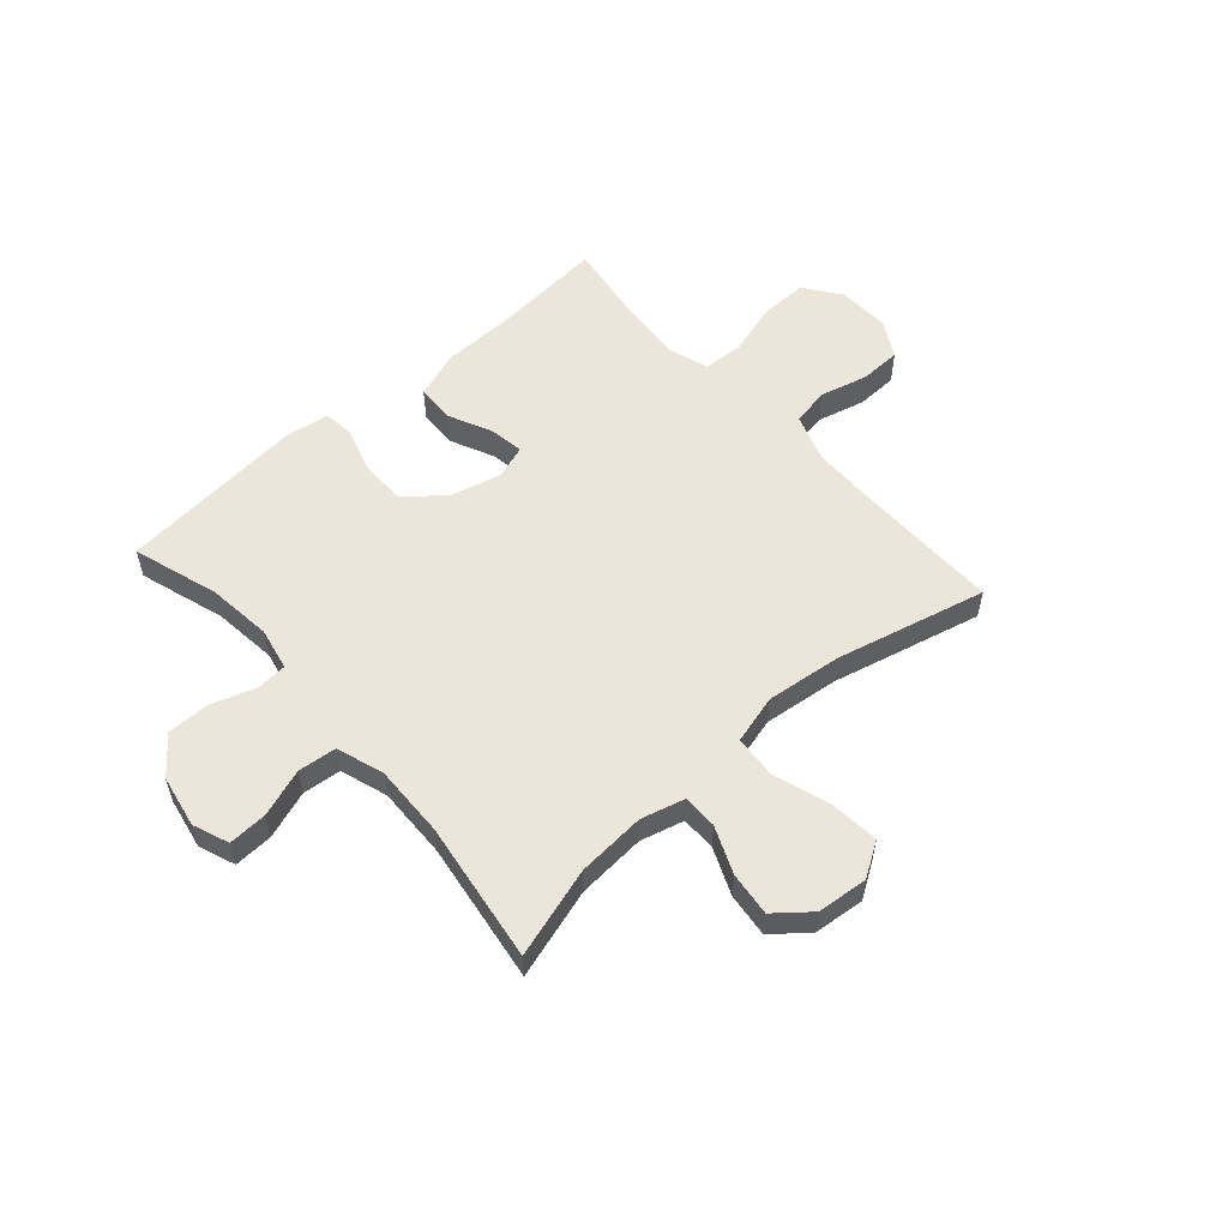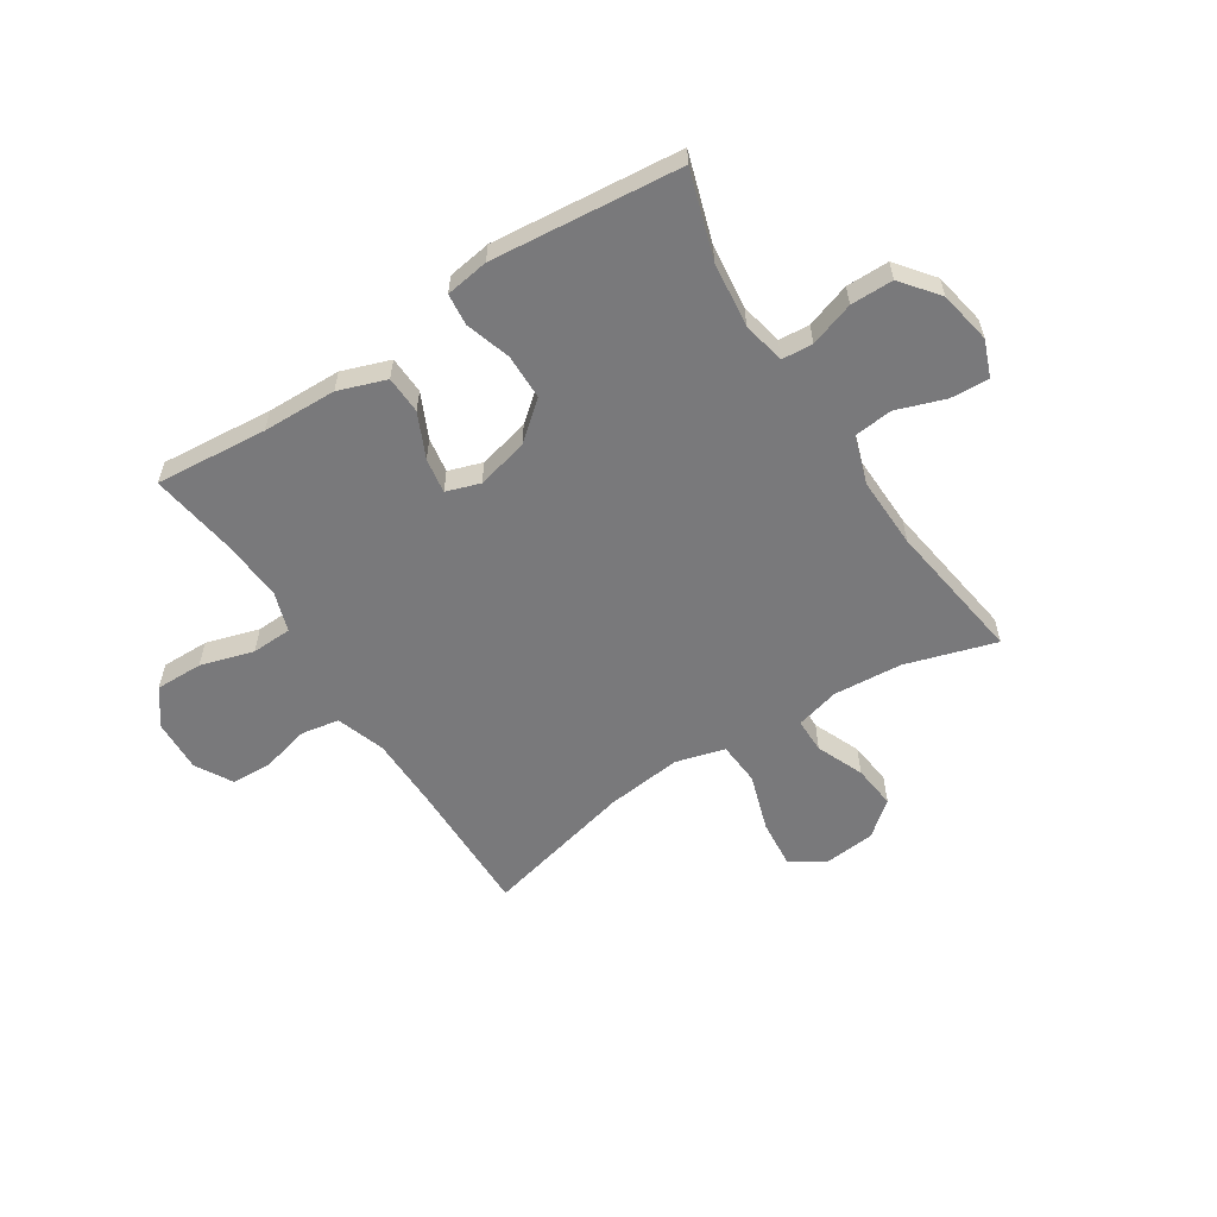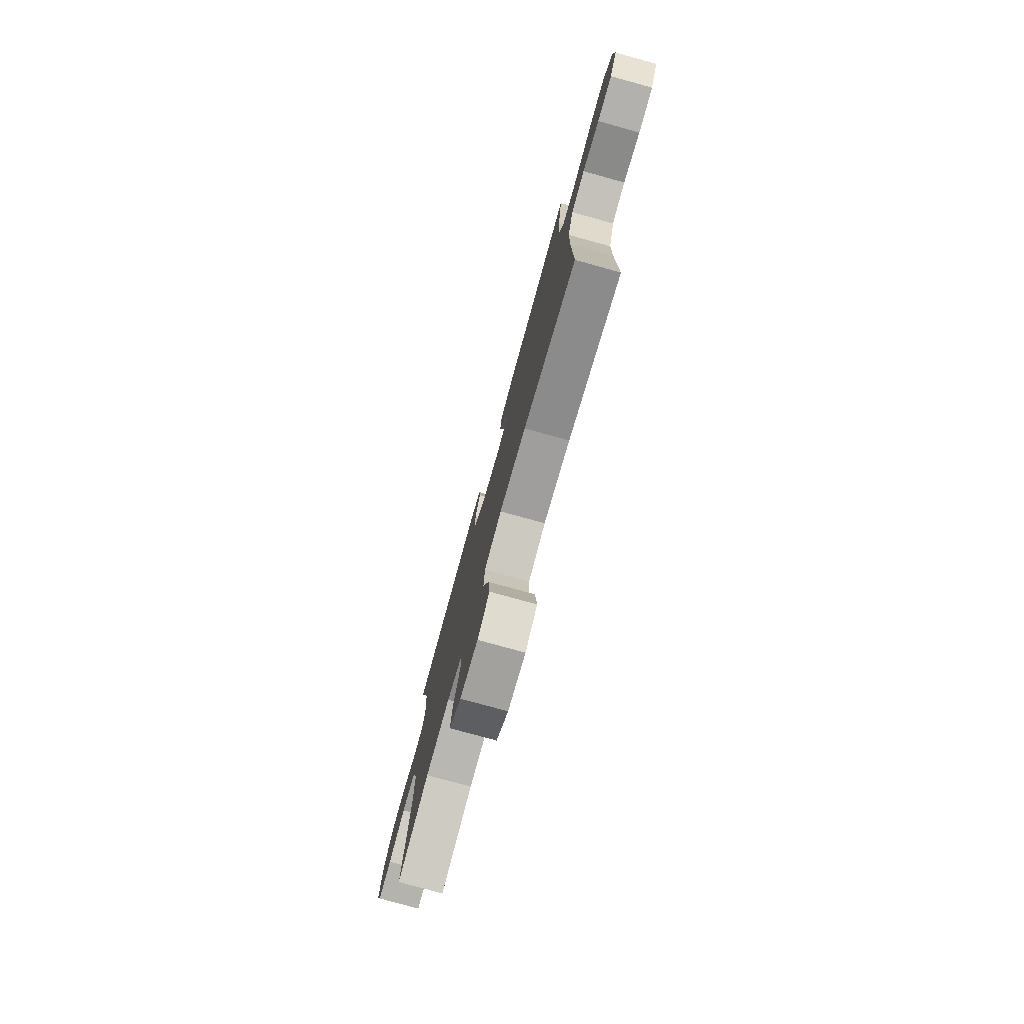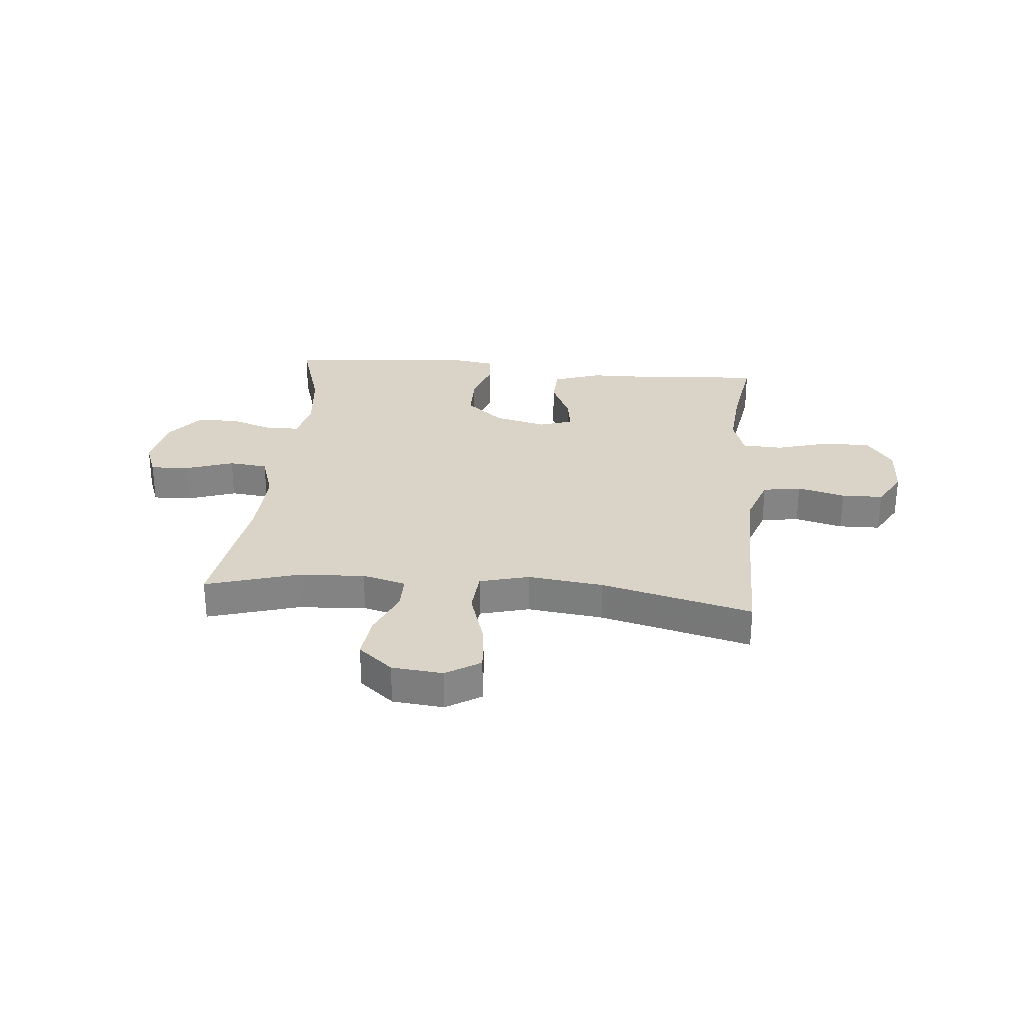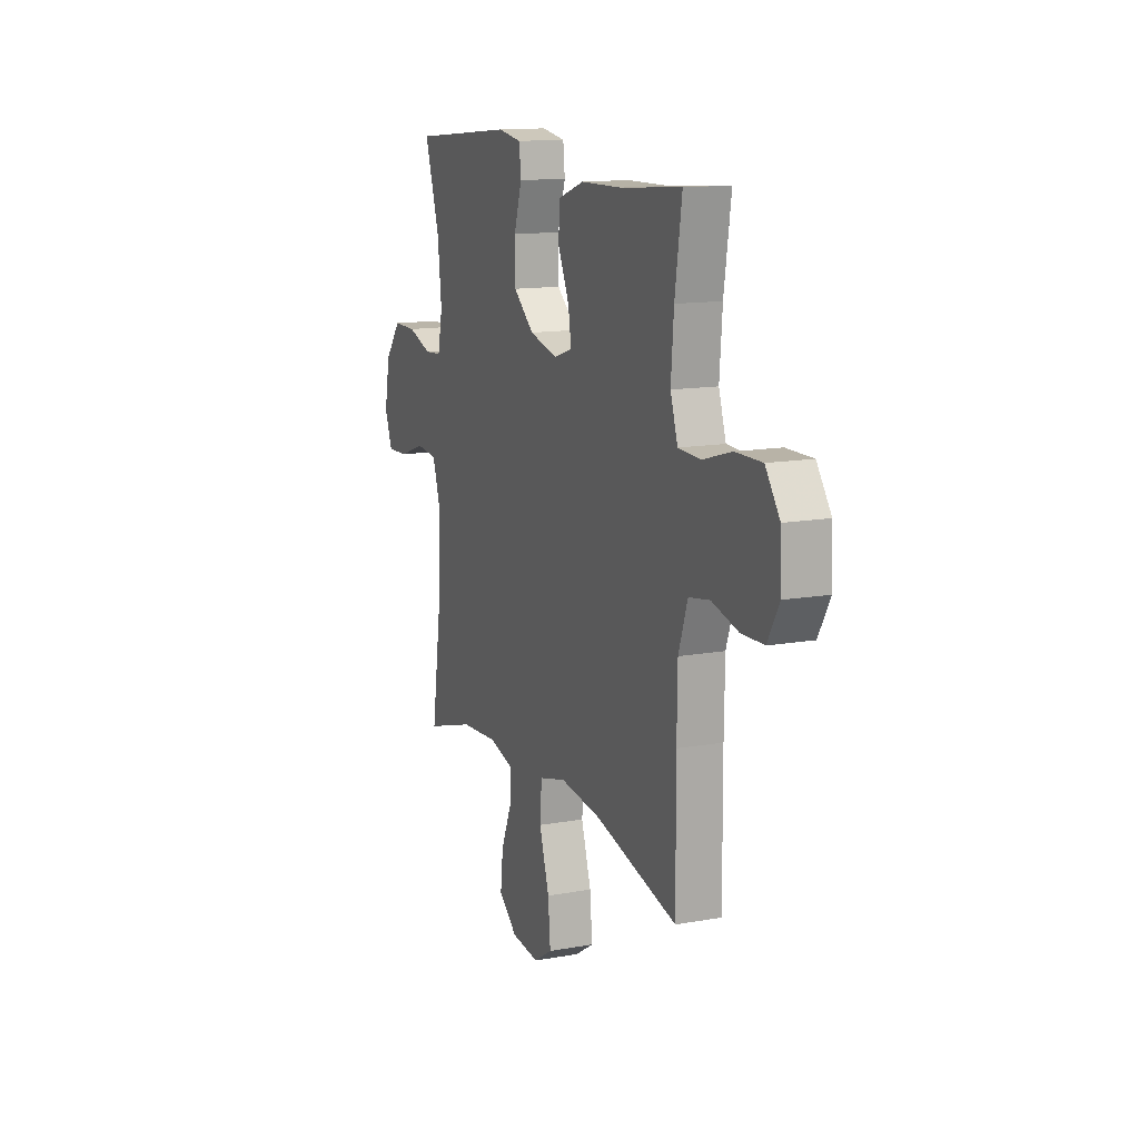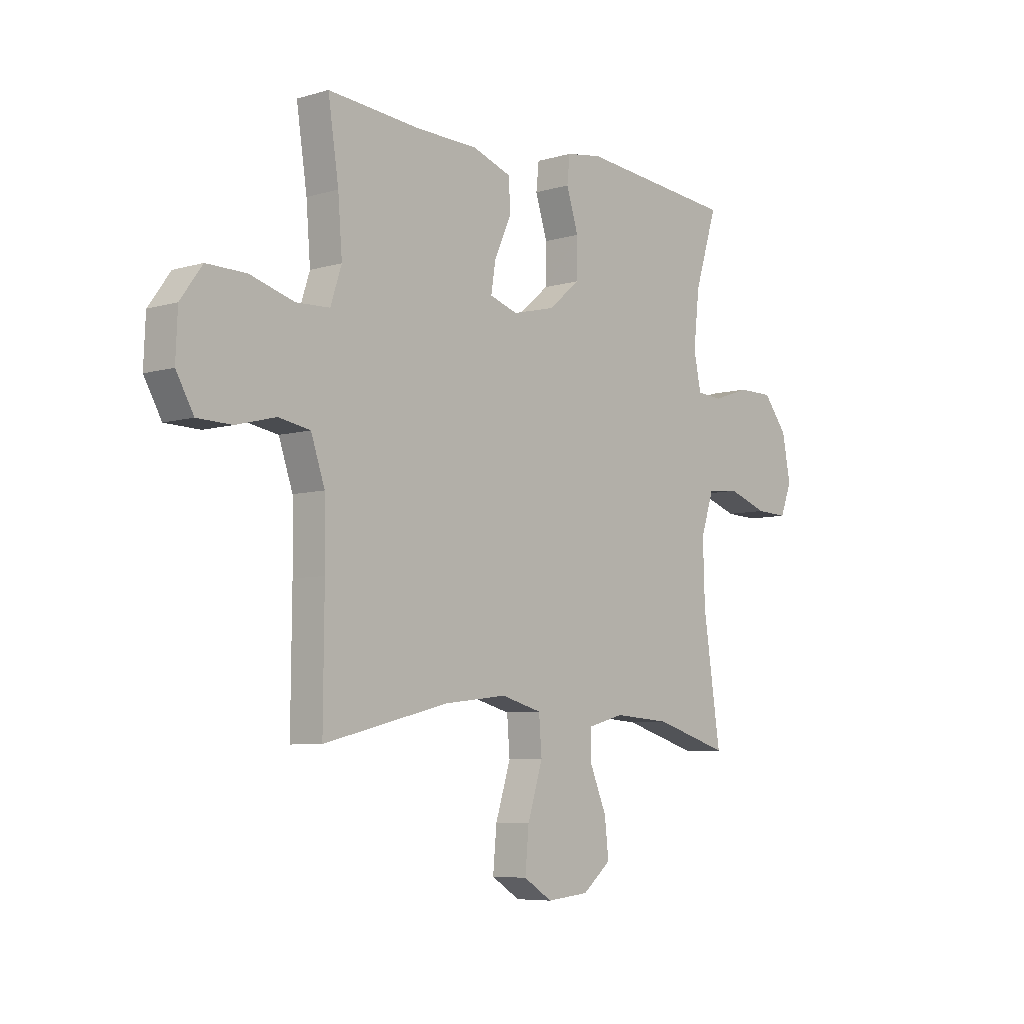
<metadata>
{"format":"obj","ext":"obj","renderer":"f3d","projection":"perspective","resolution":1024,"background":"white","views":[{"elev":55.5,"azim":138.4,"up":"+Y"},{"elev":-57.9,"azim":32.6,"up":"+Y"},{"elev":-77.7,"azim":-105.5,"up":"+Z"},{"elev":28.8,"azim":-174.5,"up":"+Y"},{"elev":13.5,"azim":-112.1,"up":"+Z"},{"elev":-6.6,"azim":-49.0,"up":"+Z"}]}
</metadata>
<code>
v 0.5 0.07 0.5
v 0.451 0.07 0.344
v 0.438 0.07 0.227
v 0.454 0.07 0.15
v 0.51 0.07 0.146
v 0.59 0.07 0.173
v 0.667 0.07 0.173
v 0.72 0.07 0.106
v 0.738 0.07 0.011
v 0.713 0.07 -0.054
v 0.643 0.07 -0.051
v 0.556 0.07 -0.021
v 0.486 0.07 -0.028
v 0.458 0.07 -0.114
v 0.462 0.07 -0.244
v 0.5 0.07 -0.5
v 0.337 0.07 -0.451
v 0.213 0.07 -0.442
v 0.134 0.07 -0.463
v 0.134 0.07 -0.526
v 0.17 0.07 -0.611
v 0.179 0.07 -0.69
v 0.117 0.07 -0.741
v 0.025 0.07 -0.75
v -0.037 0.07 -0.711
v -0.029 0.07 -0.623
v 0.004 0.07 -0.519
v -0.002 0.07 -0.441
v -0.091 0.07 -0.417
v -0.228 0.07 -0.433
v -0.5 0.07 -0.5
v -0.498 0.07 -0.249
v -0.5 0.07 -0.12
v -0.53 0.07 -0.032
v -0.599 0.07 -0.02
v -0.685 0.07 -0.042
v -0.76 0.07 -0.04
v -0.798 0.07 0.027
v -0.794 0.07 0.122
v -0.747 0.07 0.187
v -0.661 0.07 0.186
v -0.565 0.07 0.158
v -0.492 0.07 0.161
v -0.468 0.07 0.234
v -0.477 0.07 0.348
v -0.5 0.07 0.5
v -0.298 0.07 0.483
v -0.164 0.07 0.48
v -0.078 0.07 0.45
v -0.075 0.07 0.382
v -0.112 0.07 0.302
v -0.122 0.07 0.239
v -0.061 0.07 0.219
v 0.032 0.07 0.242
v 0.1 0.07 0.299
v 0.101 0.07 0.381
v 0.075 0.07 0.463
v 0.081 0.07 0.52
v 0.159 0.07 0.532
v 0.5 0 0.5
v 0.451 0 0.344
v 0.438 0 0.227
v 0.454 0 0.15
v 0.51 0 0.146
v 0.59 0 0.173
v 0.667 0 0.173
v 0.72 0 0.106
v 0.738 0 0.011
v 0.713 0 -0.054
v 0.643 0 -0.051
v 0.556 0 -0.021
v 0.486 0 -0.028
v 0.458 0 -0.114
v 0.462 0 -0.244
v 0.5 0 -0.5
v 0.337 0 -0.451
v 0.213 0 -0.442
v 0.134 0 -0.463
v 0.134 0 -0.526
v 0.17 0 -0.611
v 0.179 0 -0.69
v 0.117 0 -0.741
v 0.025 0 -0.75
v -0.037 0 -0.711
v -0.029 0 -0.623
v 0.004 0 -0.519
v -0.002 0 -0.441
v -0.091 0 -0.417
v -0.228 0 -0.433
v -0.5 0 -0.5
v -0.498 0 -0.249
v -0.5 0 -0.12
v -0.53 0 -0.032
v -0.599 0 -0.02
v -0.685 0 -0.042
v -0.76 0 -0.04
v -0.798 0 0.027
v -0.794 0 0.122
v -0.747 0 0.187
v -0.661 0 0.186
v -0.565 0 0.158
v -0.492 0 0.161
v -0.468 0 0.234
v -0.477 0 0.348
v -0.5 0 0.5
v -0.298 0 0.483
v -0.164 0 0.48
v -0.078 0 0.45
v -0.075 0 0.382
v -0.112 0 0.302
v -0.122 0 0.239
v -0.061 0 0.219
v 0.032 0 0.242
v 0.1 0 0.299
v 0.101 0 0.381
v 0.075 0 0.463
v 0.081 0 0.52
v 0.159 0 0.532
f 56 57 58 59
f 55 56 59 1
f 54 55 1 2
f 53 54 2 3
f 48 49 50 51
f 47 48 51 52
f 45 46 47 52
f 44 45 52 53
f 39 40 41 42
f 39 42 43
f 38 39 43
f 35 36 37 38
f 34 35 38 43
f 33 34 43 44
f 30 31 32
f 29 30 32 33
f 28 29 33 44
f 24 25 26 27
f 24 27 28
f 23 24 28
f 20 21 22 23
f 19 20 23 28
f 18 19 28 44
f 15 16 17
f 14 15 17 18
f 13 14 18 44
f 9 10 11 12
f 5 6 7 8
f 4 5 8 9
f 53 3 4
f 12 13 44 53
f 4 9 12 53
f 118 117 116 115
f 60 118 115 114
f 61 60 114 113
f 62 61 113 112
f 110 109 108 107
f 111 110 107 106
f 111 106 105 104
f 112 111 104 103
f 101 100 99 98
f 102 101 98
f 102 98 97
f 97 96 95 94
f 102 97 94 93
f 103 102 93 92
f 91 90 89
f 92 91 89 88
f 103 92 88 87
f 86 85 84 83
f 87 86 83
f 87 83 82
f 82 81 80 79
f 87 82 79 78
f 103 87 78 77
f 76 75 74
f 77 76 74 73
f 103 77 73 72
f 71 70 69 68
f 67 66 65 64
f 68 67 64 63
f 63 62 112
f 112 103 72 71
f 112 71 68 63
f 1 60 61 2
f 2 61 62 3
f 3 62 63 4
f 4 63 64 5
f 5 64 65 6
f 6 65 66 7
f 7 66 67 8
f 8 67 68 9
f 9 68 69 10
f 10 69 70 11
f 11 70 71 12
f 12 71 72 13
f 13 72 73 14
f 14 73 74 15
f 15 74 75 16
f 16 75 76 17
f 17 76 77 18
f 18 77 78 19
f 19 78 79 20
f 20 79 80 21
f 21 80 81 22
f 22 81 82 23
f 23 82 83 24
f 24 83 84 25
f 25 84 85 26
f 26 85 86 27
f 27 86 87 28
f 28 87 88 29
f 29 88 89 30
f 30 89 90 31
f 31 90 91 32
f 32 91 92 33
f 33 92 93 34
f 34 93 94 35
f 35 94 95 36
f 36 95 96 37
f 37 96 97 38
f 38 97 98 39
f 39 98 99 40
f 40 99 100 41
f 41 100 101 42
f 42 101 102 43
f 43 102 103 44
f 44 103 104 45
f 45 104 105 46
f 46 105 106 47
f 47 106 107 48
f 48 107 108 49
f 49 108 109 50
f 50 109 110 51
f 51 110 111 52
f 52 111 112 53
f 53 112 113 54
f 54 113 114 55
f 55 114 115 56
f 56 115 116 57
f 57 116 117 58
f 58 117 118 59
f 59 118 60 1

</code>
